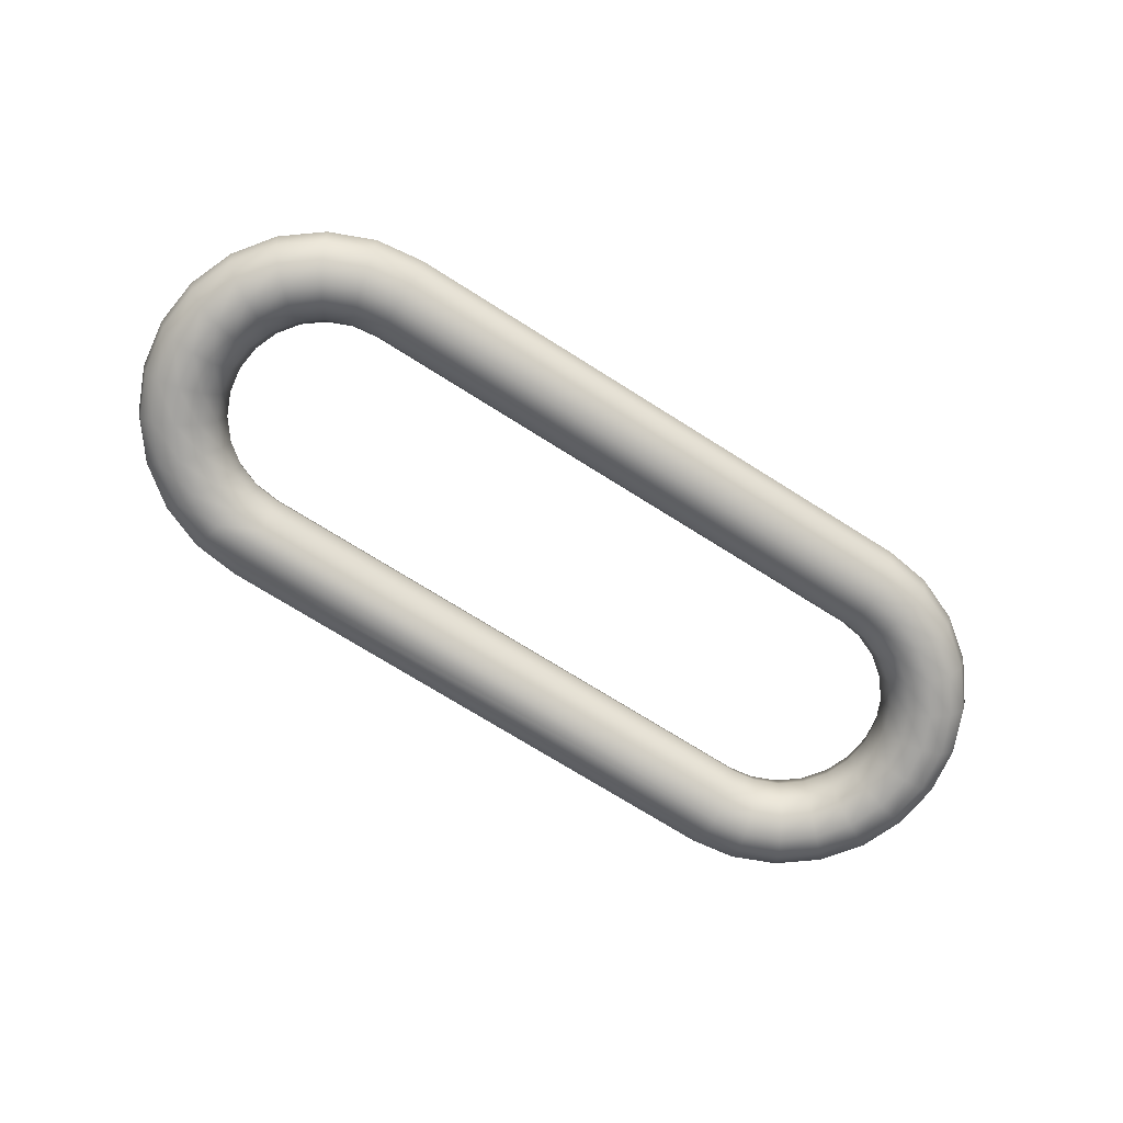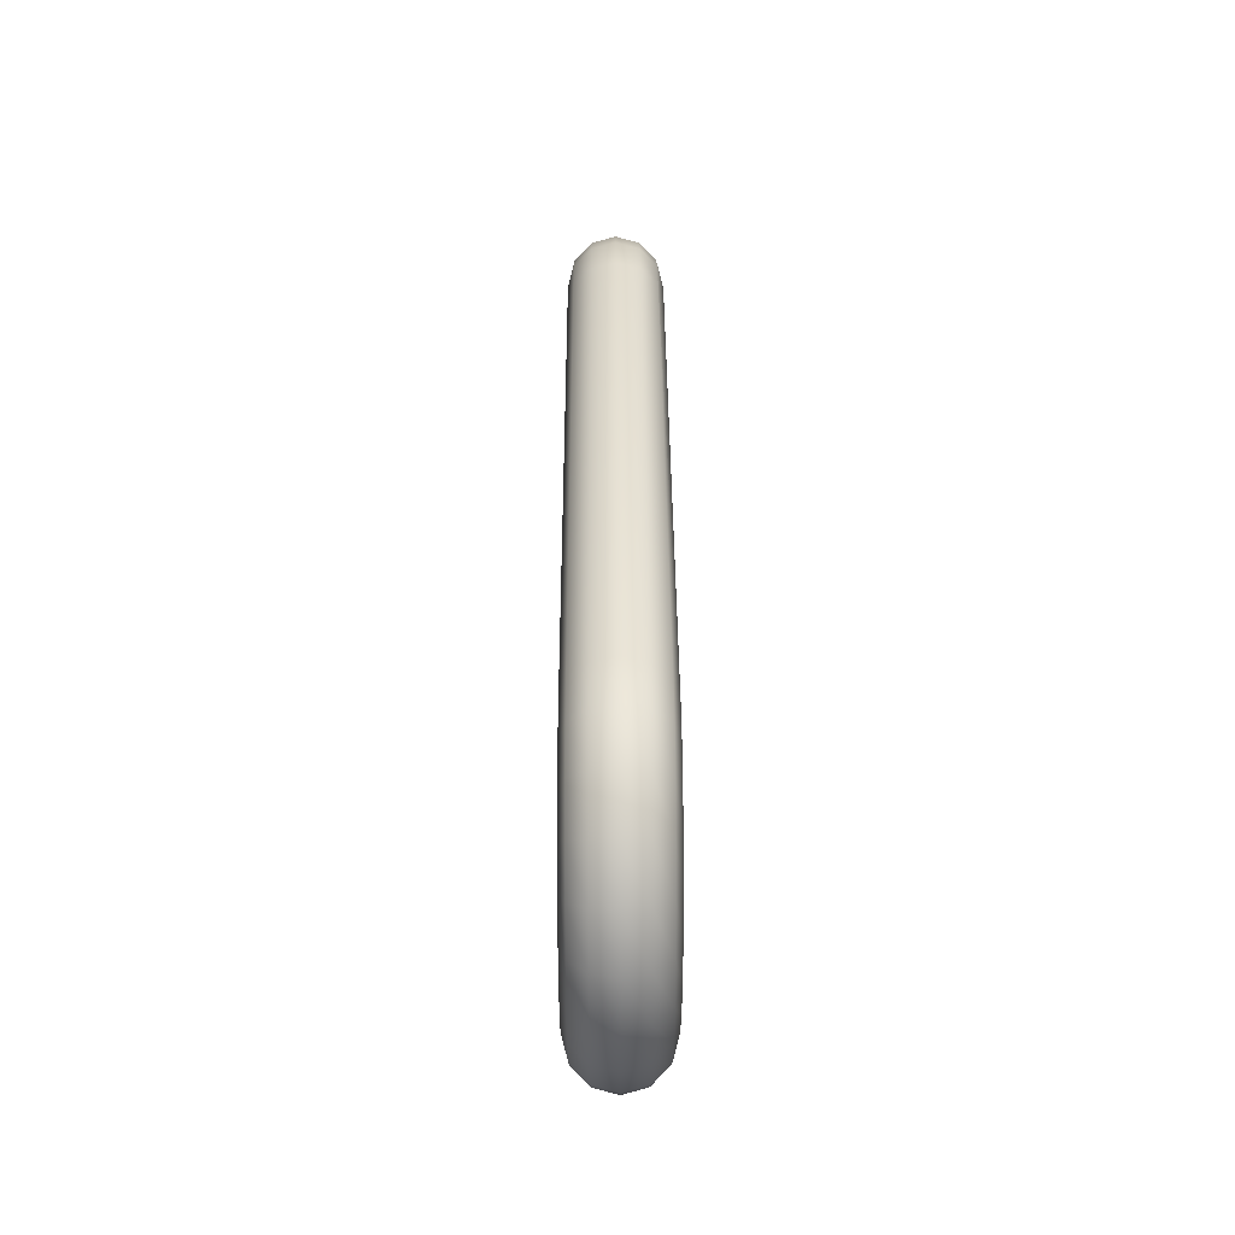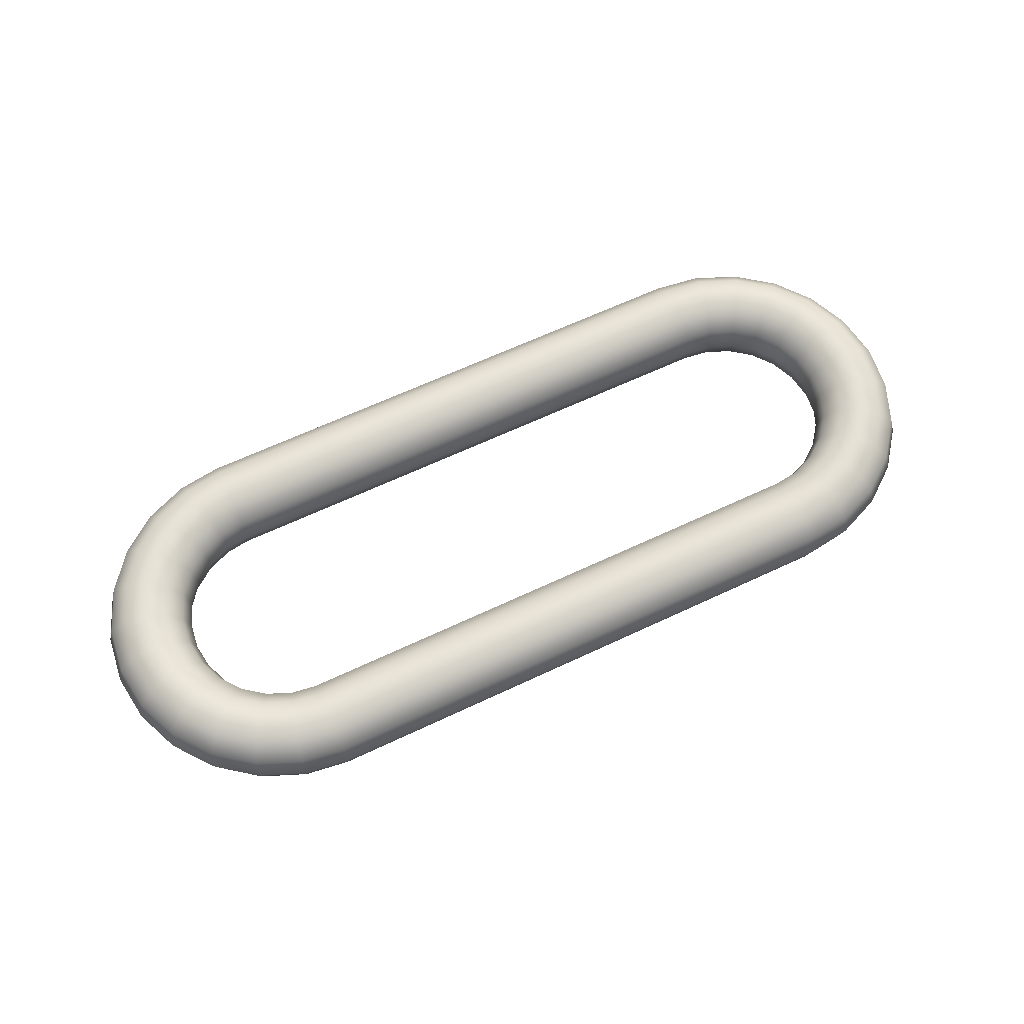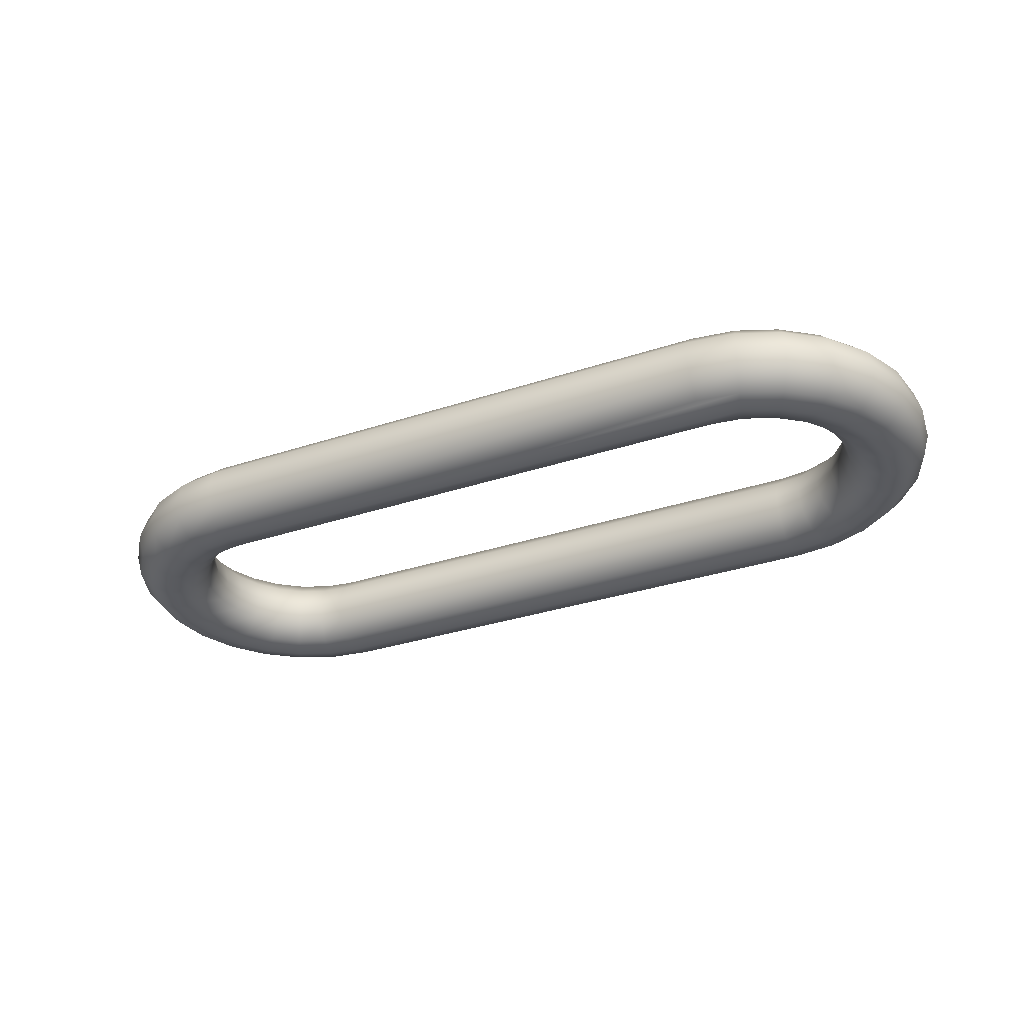
<metadata>
{"format":"obj","ext":"obj","renderer":"f3d","projection":"perspective","resolution":1024,"background":"white","views":[{"elev":-72.7,"azim":147.8,"up":"+Y"},{"elev":38.4,"azim":-90.3,"up":"+Z"},{"elev":63.8,"azim":-25.5,"up":"+Y"},{"elev":-31.8,"azim":25.2,"up":"+Y"}]}
</metadata>
<code>
o Chain_mesh224.001
v 0.04231 -0 0
v 0.04178 0.002 0
v 0.04031 0.003464 0
v 0.03831 0.004 0
v 0.03631 0.003464 0
v 0.03485 0.002 0
v 0.03431 -0 0
v 0.03485 -0.002 0
v 0.03631 -0.003464 0
v 0.03831 -0.004 0
v 0.04031 -0.003464 0
v 0.04178 -0.002 0
v 0.04173 0 -0.0044
v 0.04122 0.002 -0.004261
v 0.0398 0.003464 -0.003882
v 0.03787 0.004 -0.003365
v 0.03594 0.003464 -0.002847
v 0.03452 0.002 -0.002468
v 0.03401 0 -0.002329
v 0.03452 -0.002 -0.002468
v 0.03594 -0.003464 -0.002847
v 0.03787 -0.004 -0.003365
v 0.0398 -0.003464 -0.003882
v 0.04122 -0.002 -0.004261
v 0.04003 0 -0.0085
v 0.03957 0.002 -0.008232
v 0.0383 0.003464 -0.0075
v 0.03657 0.004 -0.0065
v 0.03484 0.003464 -0.0055
v 0.03357 0.002 -0.004768
v 0.03311 0 -0.0045
v 0.03357 -0.002 -0.004768
v 0.03484 -0.003464 -0.0055
v 0.03657 -0.004 -0.0065
v 0.0383 -0.003464 -0.0075
v 0.03957 -0.002 -0.008232
v 0.03733 0 -0.01202
v 0.03695 0.002 -0.01164
v 0.03592 0.003464 -0.01061
v 0.0345 0.004 -0.009192
v 0.03309 0.003464 -0.007778
v 0.03206 0.002 -0.006743
v 0.03168 0 -0.006364
v 0.03206 -0.002 -0.006743
v 0.03309 -0.003464 -0.007778
v 0.0345 -0.004 -0.009192
v 0.03592 -0.003464 -0.01061
v 0.03695 -0.002 -0.01164
v 0.03381 0 -0.01472
v 0.03354 0.002 -0.01426
v 0.03281 0.003464 -0.01299
v 0.03181 0.004 -0.01126
v 0.03081 0.003464 -0.009526
v 0.03008 0.002 -0.008258
v 0.02981 0 -0.007794
v 0.03008 -0.002 -0.008258
v 0.03081 -0.003464 -0.009526
v 0.03181 -0.004 -0.01126
v 0.03281 -0.003464 -0.01299
v 0.03354 -0.002 -0.01426
v 0.02971 0 -0.01642
v 0.02957 0.002 -0.0159
v 0.02919 0.003464 -0.01449
v 0.02868 0.004 -0.01256
v 0.02816 0.003464 -0.01063
v 0.02778 0.002 -0.009211
v 0.02764 0 -0.008693
v 0.02778 -0.002 -0.009211
v 0.02816 -0.003464 -0.01063
v 0.02868 -0.004 -0.01256
v 0.02919 -0.003464 -0.01449
v 0.02957 -0.002 -0.0159
v 0.02531 0 -0.017
v 0.02531 0.002 -0.01646
v 0.02531 0.003464 -0.015
v 0.02531 0.004 -0.013
v 0.02531 0.003464 -0.011
v 0.02531 0.002 -0.009536
v 0.02531 0 -0.009
v 0.02531 -0.002 -0.009536
v 0.02531 -0.003464 -0.011
v 0.02531 -0.004 -0.013
v 0.02531 -0.003464 -0.015
v 0.02531 -0.002 -0.01646
v -0.02935 0 -0.01642
v -0.02921 0.002 -0.0159
v -0.02883 0.003464 -0.01449
v -0.02832 0.004 -0.01256
v -0.0278 0.003464 -0.01063
v -0.02742 0.002 -0.009211
v -0.02728 0 -0.008693
v -0.02742 -0.002 -0.009211
v -0.0278 -0.003464 -0.01063
v -0.02832 -0.004 -0.01256
v -0.02883 -0.003464 -0.01449
v -0.02921 -0.002 -0.0159
v -0.03345 0 -0.01472
v -0.03318 0.002 -0.01426
v -0.03245 0.003464 -0.01299
v -0.03145 0.004 -0.01126
v -0.03045 0.003464 -0.009526
v -0.02972 0.002 -0.008258
v -0.02945 0 -0.007794
v -0.02972 -0.002 -0.008258
v -0.03045 -0.003464 -0.009526
v -0.03145 -0.004 -0.01126
v -0.03245 -0.003464 -0.01299
v -0.03318 -0.002 -0.01426
v -0.03697 0 -0.01202
v -0.03659 0.002 -0.01164
v -0.03556 0.003464 -0.01061
v -0.03415 0.004 -0.009192
v -0.03273 0.003464 -0.007778
v -0.0317 0.002 -0.006743
v -0.03132 0 -0.006364
v -0.0317 -0.002 -0.006743
v -0.03273 -0.003464 -0.007778
v -0.03415 -0.004 -0.009192
v -0.03556 -0.003464 -0.01061
v -0.03659 -0.002 -0.01164
v -0.03968 0 -0.0085
v -0.03921 0.002 -0.008232
v -0.03794 0.003464 -0.0075
v -0.03621 0.004 -0.0065
v -0.03448 0.003464 -0.0055
v -0.03321 0.002 -0.004768
v -0.03275 0 -0.0045
v -0.03321 -0.002 -0.004768
v -0.03448 -0.003464 -0.0055
v -0.03621 -0.004 -0.0065
v -0.03794 -0.003464 -0.0075
v -0.03921 -0.002 -0.008232
v -0.04137 0 -0.0044
v -0.04086 0.002 -0.004261
v -0.03944 0.003464 -0.003882
v -0.03751 0.004 -0.003365
v -0.03558 0.003464 -0.002847
v -0.03416 0.002 -0.002468
v -0.03365 0 -0.002329
v -0.03416 -0.002 -0.002468
v -0.03558 -0.003464 -0.002847
v -0.03751 -0.004 -0.003365
v -0.03944 -0.003464 -0.003882
v -0.04086 -0.002 -0.004261
v -0.04195 -0 0
v -0.04142 0.002 0
v -0.03995 0.003464 0
v -0.03795 0.004 0
v -0.03595 0.003464 0
v -0.03449 0.002 0
v -0.03395 -0 0
v -0.03449 -0.002 0
v -0.03595 -0.003464 0
v -0.03795 -0.004 0
v -0.03995 -0.003464 0
v -0.04142 -0.002 0
v -0.04137 -0 0.0044
v -0.04086 0.002 0.004261
v -0.03944 0.003464 0.003882
v -0.03751 0.004 0.003365
v -0.03558 0.003464 0.002847
v -0.03416 0.002 0.002468
v -0.03365 -0 0.002329
v -0.03416 -0.002 0.002468
v -0.03558 -0.003464 0.002847
v -0.03751 -0.004 0.003365
v -0.03944 -0.003464 0.003882
v -0.04086 -0.002 0.004261
v -0.03968 -0 0.0085
v -0.03921 0.002 0.008232
v -0.03794 0.003464 0.0075
v -0.03621 0.004 0.0065
v -0.03448 0.003464 0.0055
v -0.03321 0.002 0.004768
v -0.03275 -0 0.0045
v -0.03321 -0.002 0.004768
v -0.03448 -0.003464 0.0055
v -0.03621 -0.004 0.0065
v -0.03794 -0.003464 0.0075
v -0.03921 -0.002 0.008232
v -0.03697 -0 0.01202
v -0.03659 0.002 0.01164
v -0.03556 0.003464 0.01061
v -0.03415 0.004 0.009192
v -0.03273 0.003464 0.007778
v -0.0317 0.002 0.006743
v -0.03132 -0 0.006364
v -0.0317 -0.002 0.006743
v -0.03273 -0.003464 0.007778
v -0.03415 -0.004 0.009192
v -0.03556 -0.003464 0.01061
v -0.03659 -0.002 0.01164
v -0.03345 -0 0.01472
v -0.03318 0.002 0.01426
v -0.03245 0.003464 0.01299
v -0.03145 0.004 0.01126
v -0.03045 0.003464 0.009526
v -0.02972 0.002 0.008258
v -0.02945 -0 0.007794
v -0.02972 -0.002 0.008258
v -0.03045 -0.003464 0.009526
v -0.03145 -0.004 0.01126
v -0.03245 -0.003464 0.01299
v -0.03318 -0.002 0.01426
v -0.02935 -0 0.01642
v -0.02921 0.002 0.0159
v -0.02883 0.003464 0.01449
v -0.02832 0.004 0.01256
v -0.0278 0.003464 0.01063
v -0.02742 0.002 0.009211
v -0.02728 -0 0.008693
v -0.02742 -0.002 0.009211
v -0.0278 -0.003464 0.01063
v -0.02832 -0.004 0.01256
v -0.02883 -0.003464 0.01449
v -0.02921 -0.002 0.0159
v 0.02531 -0 0.017
v 0.02531 0.002 0.01646
v 0.02531 0.003464 0.015
v 0.02531 0.004 0.013
v 0.02531 0.003464 0.011
v 0.02531 0.002 0.009536
v 0.02531 -0 0.009
v 0.02531 -0.002 0.009536
v 0.02531 -0.003464 0.011
v -0.02518 -0.004 0.013
v 0.02531 -0.003464 0.015
v 0.02531 -0.002 0.01646
v 0.02971 -0 0.01642
v 0.02957 0.002 0.0159
v 0.02919 0.003464 0.01449
v 0.02868 0.004 0.01256
v 0.02816 0.003464 0.01063
v 0.02778 0.002 0.009211
v 0.02764 -0 0.008693
v 0.02778 -0.002 0.009211
v 0.02816 -0.003464 0.01063
v 0.02868 -0.004 0.01256
v 0.02919 -0.003464 0.01449
v 0.02957 -0.002 0.0159
v 0.03381 -0 0.01472
v 0.03354 0.002 0.01426
v 0.03281 0.003464 0.01299
v 0.03181 0.004 0.01126
v 0.03081 0.003464 0.009526
v 0.03008 0.002 0.008258
v 0.02981 -0 0.007794
v 0.03008 -0.002 0.008258
v 0.03081 -0.003464 0.009526
v 0.03181 -0.004 0.01126
v 0.03281 -0.003464 0.01299
v 0.03354 -0.002 0.01426
v 0.03733 -0 0.01202
v 0.03695 0.002 0.01164
v 0.03592 0.003464 0.01061
v 0.0345 0.004 0.009192
v 0.03309 0.003464 0.007778
v 0.03206 0.002 0.006743
v 0.03168 -0 0.006364
v 0.03206 -0.002 0.006743
v 0.03309 -0.003464 0.007778
v 0.0345 -0.004 0.009192
v 0.03592 -0.003464 0.01061
v 0.03695 -0.002 0.01164
v 0.04003 -0 0.0085
v 0.03957 0.002 0.008232
v 0.0383 0.003464 0.0075
v 0.03657 0.004 0.0065
v 0.03484 0.003464 0.0055
v 0.03357 0.002 0.004768
v 0.03311 -0 0.0045
v 0.03357 -0.002 0.004768
v 0.03484 -0.003464 0.0055
v 0.03657 -0.004 0.0065
v 0.0383 -0.003464 0.0075
v 0.03957 -0.002 0.008232
v 0.04173 -0 0.0044
v 0.04122 0.002 0.004261
v 0.0398 0.003464 0.003882
v 0.03787 0.004 0.003365
v 0.03594 0.003464 0.002847
v 0.03452 0.002 0.002468
v 0.03401 -0 0.002329
v 0.03452 -0.002 0.002468
v 0.03594 -0.003464 0.002847
v 0.03787 -0.004 0.003365
v 0.0398 -0.003464 0.003882
v 0.04122 -0.002 0.004261
v -0.02518 0 -0.017
v -0.02518 0.002 -0.01646
v -0.02518 0.003464 -0.015
v -0.02518 0.004 -0.013
v -0.02518 0.003464 -0.011
v -0.02518 0.002 -0.009536
v -0.02518 0 -0.009
v -0.02518 -0.002 -0.009536
v -0.02518 -0.003464 -0.011
v -0.02518 -0.004 -0.013
v -0.02518 -0.003464 -0.015
v -0.02518 -0.002 -0.01646
v -0.02518 -0 0.017
v -0.02518 0.002 0.01646
v -0.02518 0.003464 0.015
v -0.02518 0.004 0.013
v -0.02518 0.003464 0.011
v -0.02518 0.002 0.009536
v -0.02518 -0 0.009
v -0.02518 -0.002 0.009536
v -0.02518 -0.003464 0.011
v -0.02518 -0.004 0.013
v -0.02518 -0.003464 0.015
v -0.02518 -0.002 0.01646
f 1 13 14 2
f 2 14 15 3
f 3 15 16 4
f 4 16 17 5
f 5 17 18 6
f 6 18 19 7
f 7 19 20 8
f 8 20 21 9
f 9 21 22 10
f 10 22 23 11
f 11 23 24 12
f 12 24 13 1
f 13 25 26 14
f 14 26 27 15
f 15 27 28 16
f 16 28 29 17
f 17 29 30 18
f 18 30 31 19
f 19 31 32 20
f 20 32 33 21
f 21 33 34 22
f 22 34 35 23
f 23 35 36 24
f 24 36 25 13
f 25 37 38 26
f 26 38 39 27
f 27 39 40 28
f 28 40 41 29
f 29 41 42 30
f 30 42 43 31
f 31 43 44 32
f 32 44 45 33
f 33 45 46 34
f 34 46 47 35
f 35 47 48 36
f 36 48 37 25
f 37 49 50 38
f 38 50 51 39
f 39 51 52 40
f 40 52 53 41
f 41 53 54 42
f 42 54 55 43
f 43 55 56 44
f 44 56 57 45
f 45 57 58 46
f 46 58 59 47
f 47 59 60 48
f 48 60 49 37
f 49 61 62 50
f 50 62 63 51
f 51 63 64 52
f 52 64 65 53
f 53 65 66 54
f 54 66 67 55
f 55 67 68 56
f 56 68 69 57
f 57 69 70 58
f 58 70 71 59
f 59 71 72 60
f 60 72 61 49
f 61 73 74 62
f 62 74 75 63
f 63 75 76 64
f 64 76 77 65
f 65 77 78 66
f 66 78 79 67
f 67 79 80 68
f 68 80 81 69
f 69 81 82 70
f 70 82 83 71
f 71 83 84 72
f 72 84 73 61
f 289 85 86 290
f 290 86 87 291
f 291 87 88 292
f 292 88 89 293
f 293 89 90 294
f 294 90 91 295
f 295 91 92 296
f 296 92 93 297
f 297 93 94 298
f 298 94 95 299
f 299 95 96 300
f 300 96 85 289
f 85 97 98 86
f 86 98 99 87
f 87 99 100 88
f 88 100 101 89
f 89 101 102 90
f 90 102 103 91
f 91 103 104 92
f 92 104 105 93
f 93 105 106 94
f 94 106 107 95
f 95 107 108 96
f 96 108 97 85
f 97 109 110 98
f 98 110 111 99
f 99 111 112 100
f 100 112 113 101
f 101 113 114 102
f 102 114 115 103
f 103 115 116 104
f 104 116 117 105
f 105 117 118 106
f 106 118 119 107
f 107 119 120 108
f 108 120 109 97
f 109 121 122 110
f 110 122 123 111
f 111 123 124 112
f 112 124 125 113
f 113 125 126 114
f 114 126 127 115
f 115 127 128 116
f 116 128 129 117
f 117 129 130 118
f 118 130 131 119
f 119 131 132 120
f 120 132 121 109
f 121 133 134 122
f 122 134 135 123
f 123 135 136 124
f 124 136 137 125
f 125 137 138 126
f 126 138 139 127
f 127 139 140 128
f 128 140 141 129
f 129 141 142 130
f 130 142 143 131
f 131 143 144 132
f 132 144 133 121
f 133 145 146 134
f 134 146 147 135
f 135 147 148 136
f 136 148 149 137
f 137 149 150 138
f 138 150 151 139
f 139 151 152 140
f 140 152 153 141
f 141 153 154 142
f 142 154 155 143
f 143 155 156 144
f 144 156 145 133
f 145 157 158 146
f 146 158 159 147
f 147 159 160 148
f 148 160 161 149
f 149 161 162 150
f 150 162 163 151
f 151 163 164 152
f 152 164 165 153
f 153 165 166 154
f 154 166 167 155
f 155 167 168 156
f 156 168 157 145
f 157 169 170 158
f 158 170 171 159
f 159 171 172 160
f 160 172 173 161
f 161 173 174 162
f 162 174 175 163
f 163 175 176 164
f 164 176 177 165
f 165 177 178 166
f 166 178 179 167
f 167 179 180 168
f 168 180 169 157
f 169 181 182 170
f 170 182 183 171
f 171 183 184 172
f 172 184 185 173
f 173 185 186 174
f 174 186 187 175
f 175 187 188 176
f 176 188 189 177
f 177 189 190 178
f 178 190 191 179
f 179 191 192 180
f 180 192 181 169
f 181 193 194 182
f 182 194 195 183
f 183 195 196 184
f 184 196 197 185
f 185 197 198 186
f 186 198 199 187
f 187 199 200 188
f 188 200 201 189
f 189 201 202 190
f 190 202 203 191
f 191 203 204 192
f 192 204 193 181
f 193 205 206 194
f 194 206 207 195
f 195 207 208 196
f 196 208 209 197
f 197 209 210 198
f 198 210 211 199
f 199 211 212 200
f 200 212 213 201
f 201 213 214 202
f 202 214 215 203
f 203 215 216 204
f 204 216 205 193
f 301 217 218 302
f 302 218 219 303
f 303 219 220 304
f 304 220 221 305
f 305 221 222 306
f 306 222 223 307
f 307 223 224 308
f 308 224 225 309
f 309 225 226 310
f 310 226 227 311
f 311 227 228 312
f 312 228 217 301
f 217 229 230 218
f 218 230 231 219
f 219 231 232 220
f 220 232 233 221
f 221 233 234 222
f 222 234 235 223
f 223 235 236 224
f 224 236 237 225
f 225 237 238 226
f 226 238 239 227
f 227 239 240 228
f 228 240 229 217
f 229 241 242 230
f 230 242 243 231
f 231 243 244 232
f 232 244 245 233
f 233 245 246 234
f 234 246 247 235
f 235 247 248 236
f 236 248 249 237
f 237 249 250 238
f 238 250 251 239
f 239 251 252 240
f 240 252 241 229
f 241 253 254 242
f 242 254 255 243
f 243 255 256 244
f 244 256 257 245
f 245 257 258 246
f 246 258 259 247
f 247 259 260 248
f 248 260 261 249
f 249 261 262 250
f 250 262 263 251
f 251 263 264 252
f 252 264 253 241
f 253 265 266 254
f 254 266 267 255
f 255 267 268 256
f 256 268 269 257
f 257 269 270 258
f 258 270 271 259
f 259 271 272 260
f 260 272 273 261
f 261 273 274 262
f 262 274 275 263
f 263 275 276 264
f 264 276 265 253
f 265 277 278 266
f 266 278 279 267
f 267 279 280 268
f 268 280 281 269
f 269 281 282 270
f 270 282 283 271
f 271 283 284 272
f 272 284 285 273
f 273 285 286 274
f 274 286 287 275
f 275 287 288 276
f 276 288 277 265
f 277 1 2 278
f 278 2 3 279
f 279 3 4 280
f 280 4 5 281
f 281 5 6 282
f 282 6 7 283
f 283 7 8 284
f 284 8 9 285
f 285 9 10 286
f 286 10 11 287
f 287 11 12 288
f 288 12 1 277
f 84 300 289 73
f 83 299 300 84
f 82 298 299 83
f 81 297 298 82
f 80 296 297 81
f 79 295 296 80
f 78 294 295 79
f 77 293 294 78
f 76 292 293 77
f 75 291 292 76
f 74 290 291 75
f 73 289 290 74
f 216 312 301 205
f 215 311 312 216
f 214 310 311 215
f 213 309 310 214
f 212 308 309 213
f 211 307 308 212
f 210 306 307 211
f 209 305 306 210
f 208 304 305 209
f 207 303 304 208
f 206 302 303 207
f 205 301 302 206

</code>
